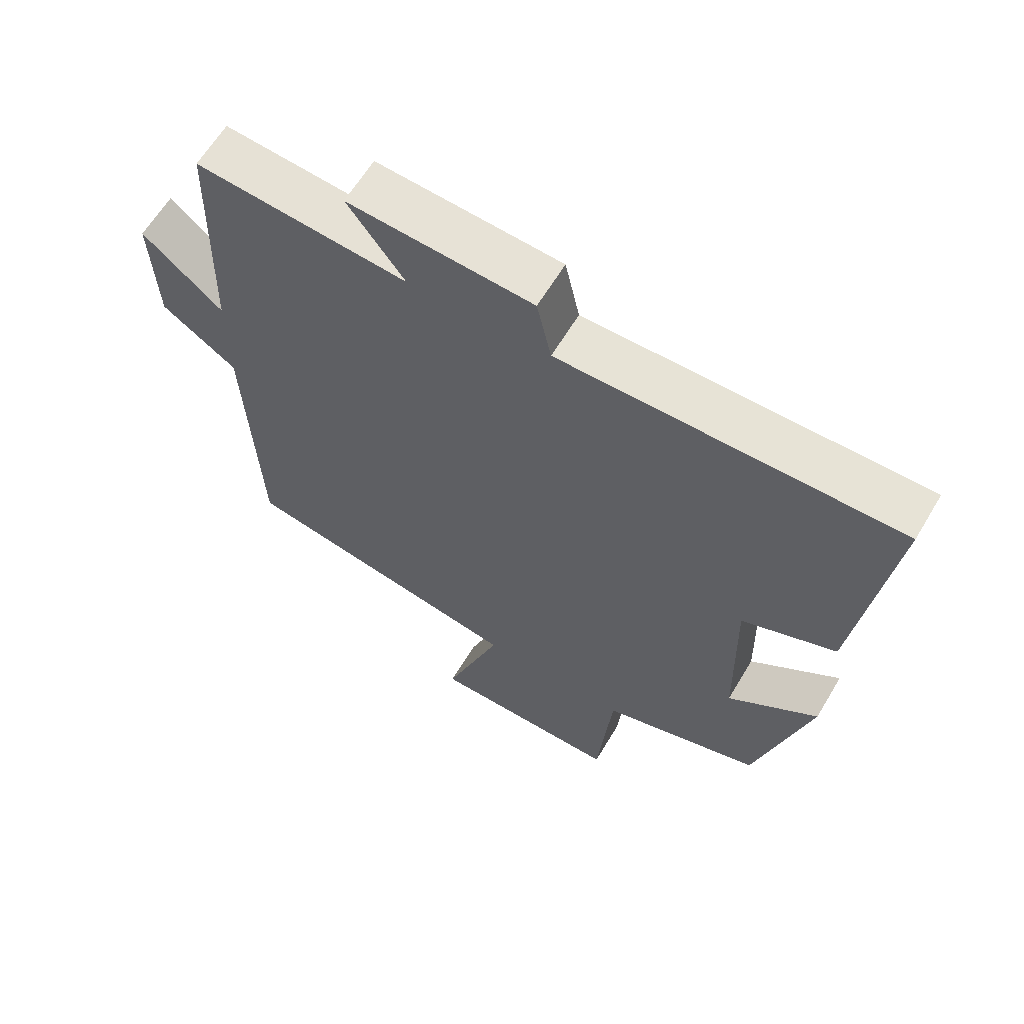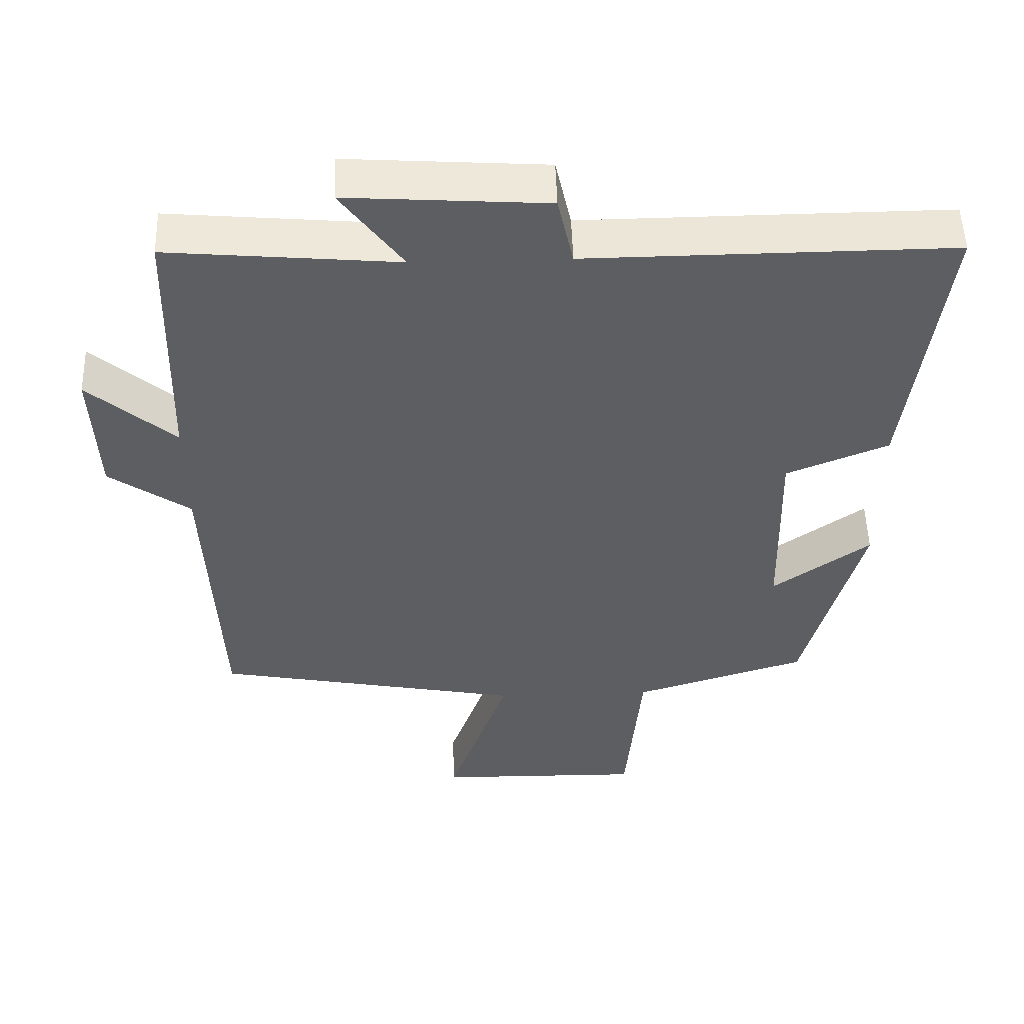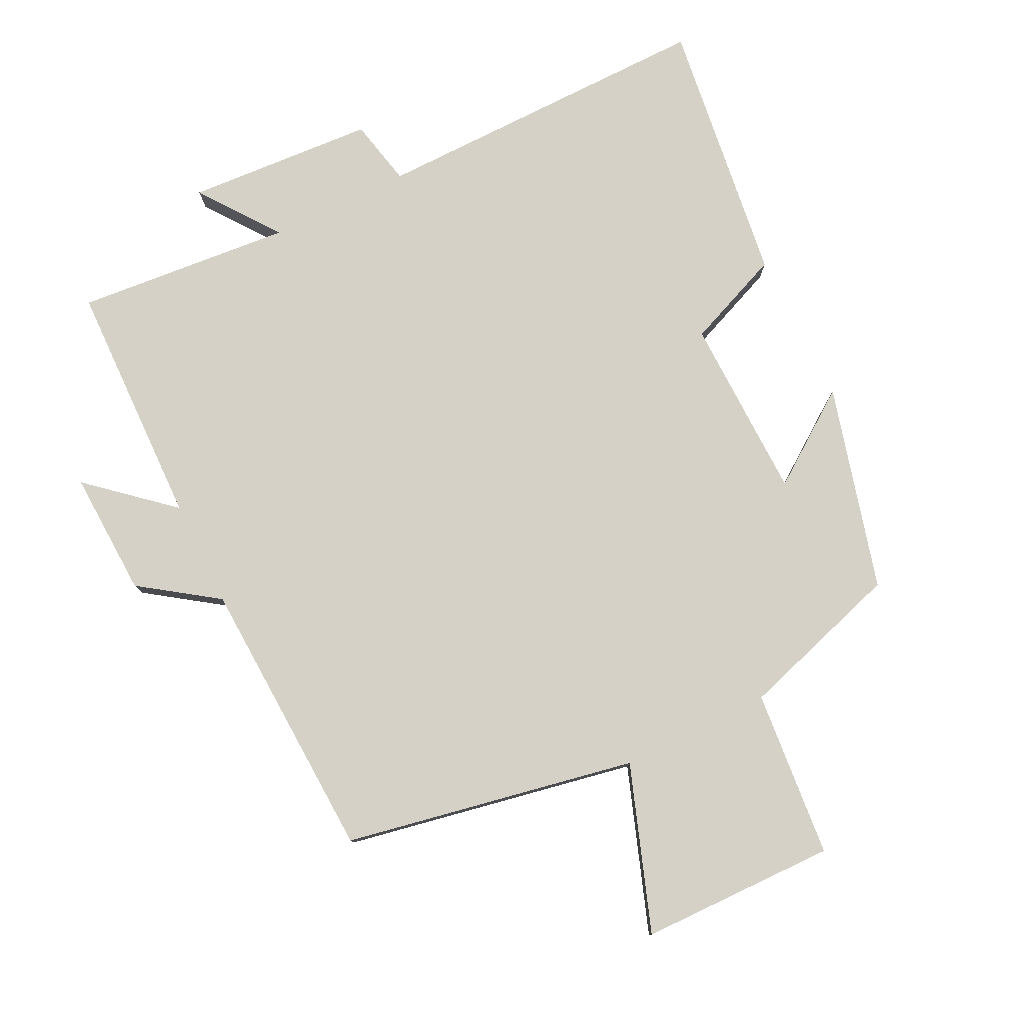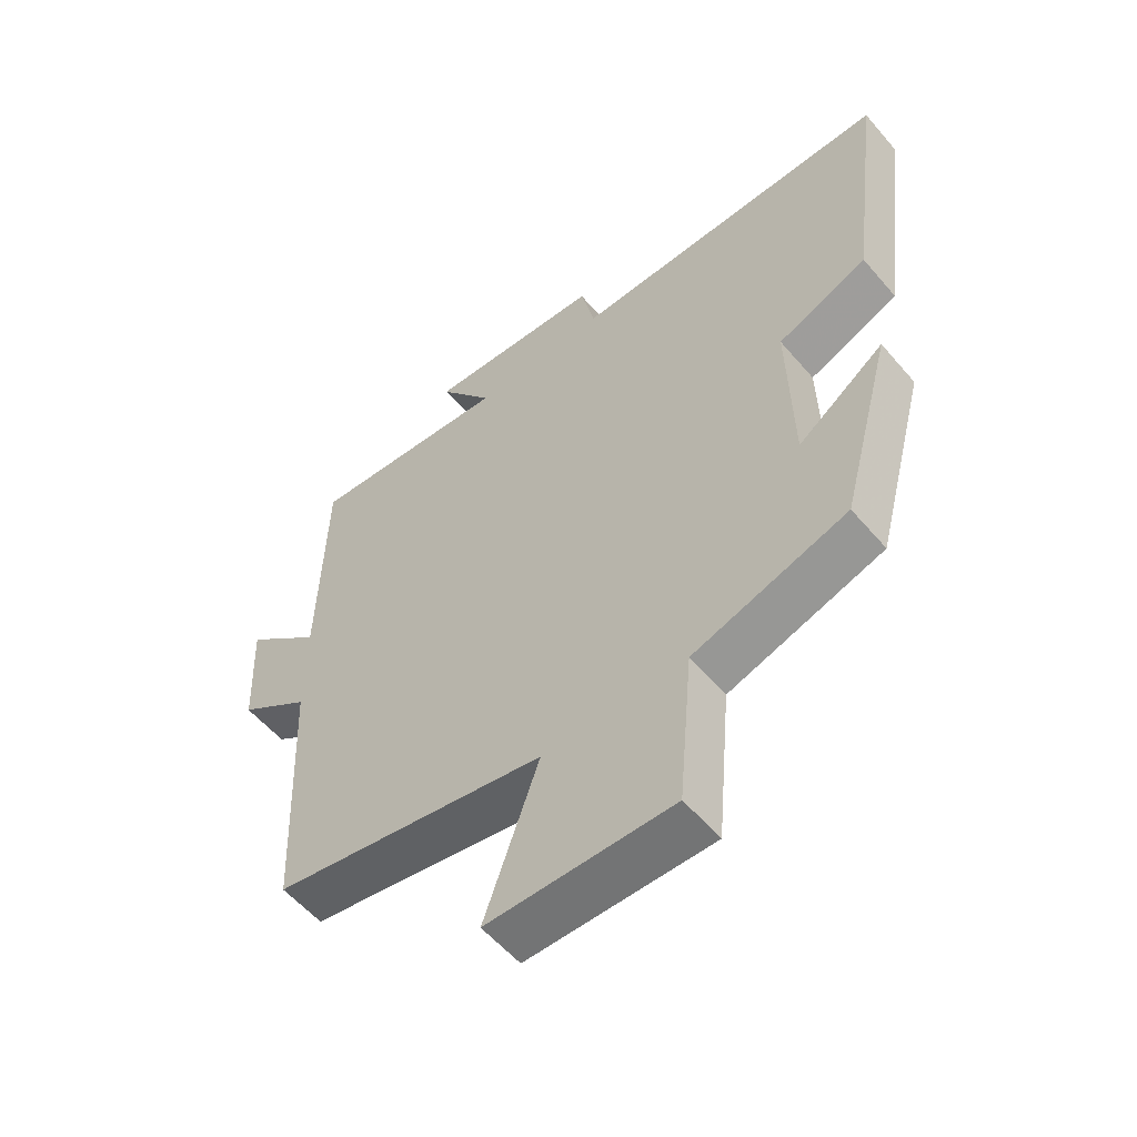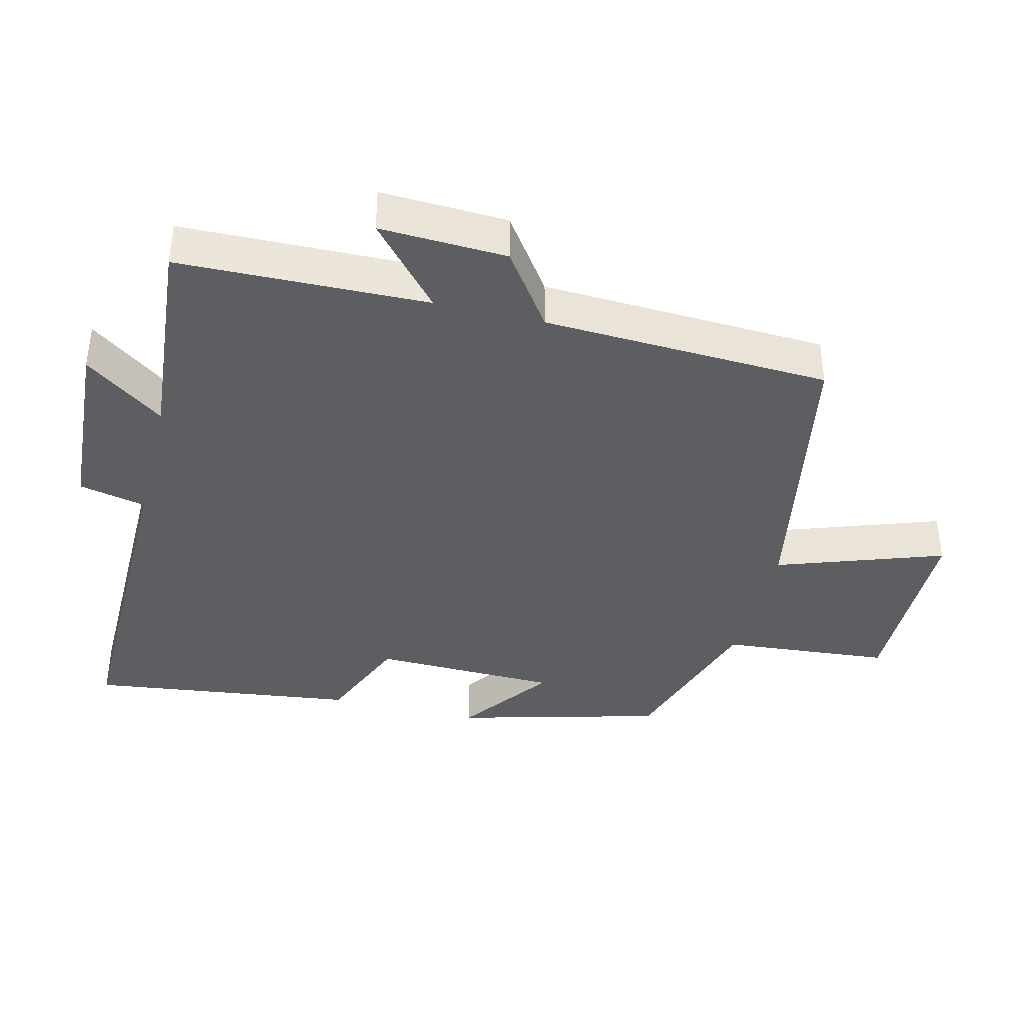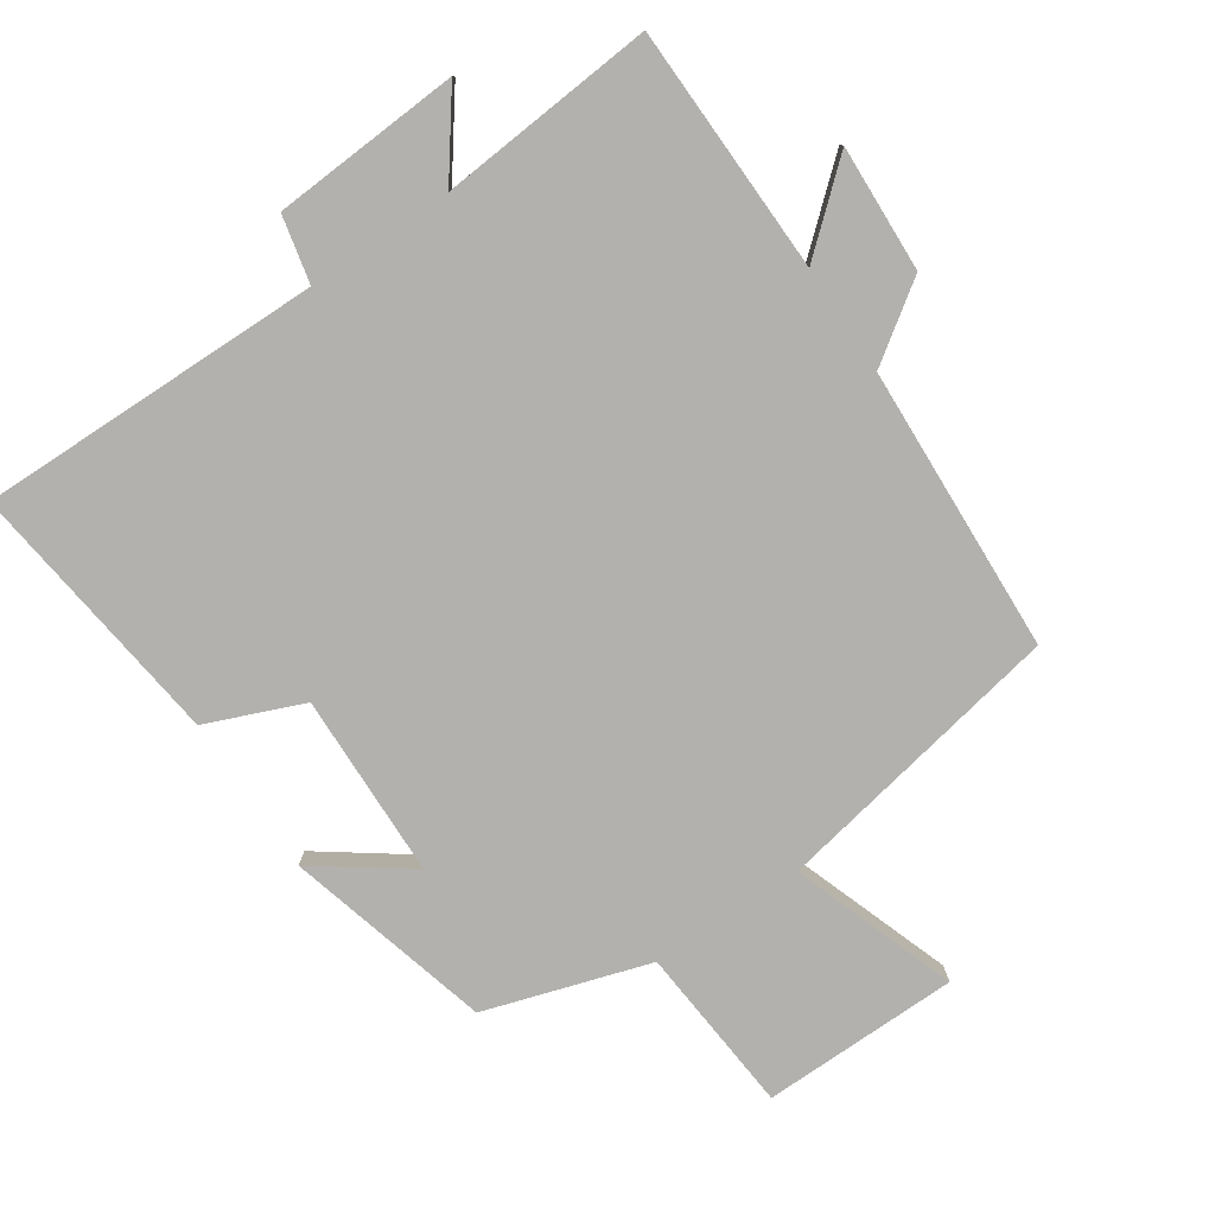
<metadata>
{"format":"obj","ext":"obj","renderer":"f3d","projection":"perspective","resolution":1024,"background":"white","views":[{"elev":62.8,"azim":-149.2,"up":"+Z"},{"elev":51.6,"azim":178.3,"up":"+Z"},{"elev":79.1,"azim":153.8,"up":"+Y"},{"elev":-56.6,"azim":-140.1,"up":"+Z"},{"elev":-38.7,"azim":76.0,"up":"+Y"},{"elev":-79.3,"azim":33.9,"up":"+Y"}]}
</metadata>
<code>
v -0.551 0.07 0.505
v -0.043 0.07 0.5
v -0.021 0.07 0.599
v 0.257 0.07 0.617
v 0.171 0.07 0.5
v 0.491 0.07 0.528
v 0.5 0.07 0.163
v 0.621 0.07 0.268
v 0.613 0.07 0.082
v 0.5 0.07 0.003
v 0.481 0.07 -0.418
v 0.049 0.07 -0.5
v 0.135 0.07 -0.744
v -0.155 0.07 -0.748
v -0.177 0.07 -0.5
v -0.419 0.07 -0.424
v -0.5 0.07 -0.121
v -0.364 0.07 -0.219
v -0.358 0.07 0.053
v -0.5 0.07 0.111
v -0.551 0 0.505
v -0.043 0 0.5
v -0.021 0 0.599
v 0.257 0 0.617
v 0.171 0 0.5
v 0.491 0 0.528
v 0.5 0 0.163
v 0.621 0 0.268
v 0.613 0 0.082
v 0.5 0 0.003
v 0.481 0 -0.418
v 0.049 0 -0.5
v 0.135 0 -0.744
v -0.155 0 -0.748
v -0.177 0 -0.5
v -0.419 0 -0.424
v -0.5 0 -0.121
v -0.364 0 -0.219
v -0.358 0 0.053
v -0.5 0 0.111
f 19 20 1 2
f 18 19 2
f 15 16 17 18
f 15 18 2
f 12 13 14 15
f 15 2 3
f 12 15 3
f 11 12 3
f 10 11 3
f 7 8 9 10
f 5 6 7 10
f 5 10 3
f 3 4 5
f 22 21 40 39
f 22 39 38
f 38 37 36 35
f 22 38 35
f 35 34 33 32
f 23 22 35
f 23 35 32
f 23 32 31
f 23 31 30
f 30 29 28 27
f 30 27 26 25
f 23 30 25
f 25 24 23
f 1 21 22 2
f 2 22 23 3
f 3 23 24 4
f 4 24 25 5
f 5 25 26 6
f 6 26 27 7
f 7 27 28 8
f 8 28 29 9
f 9 29 30 10
f 10 30 31 11
f 11 31 32 12
f 12 32 33 13
f 13 33 34 14
f 14 34 35 15
f 15 35 36 16
f 16 36 37 17
f 17 37 38 18
f 18 38 39 19
f 19 39 40 20
f 20 40 21 1

</code>
